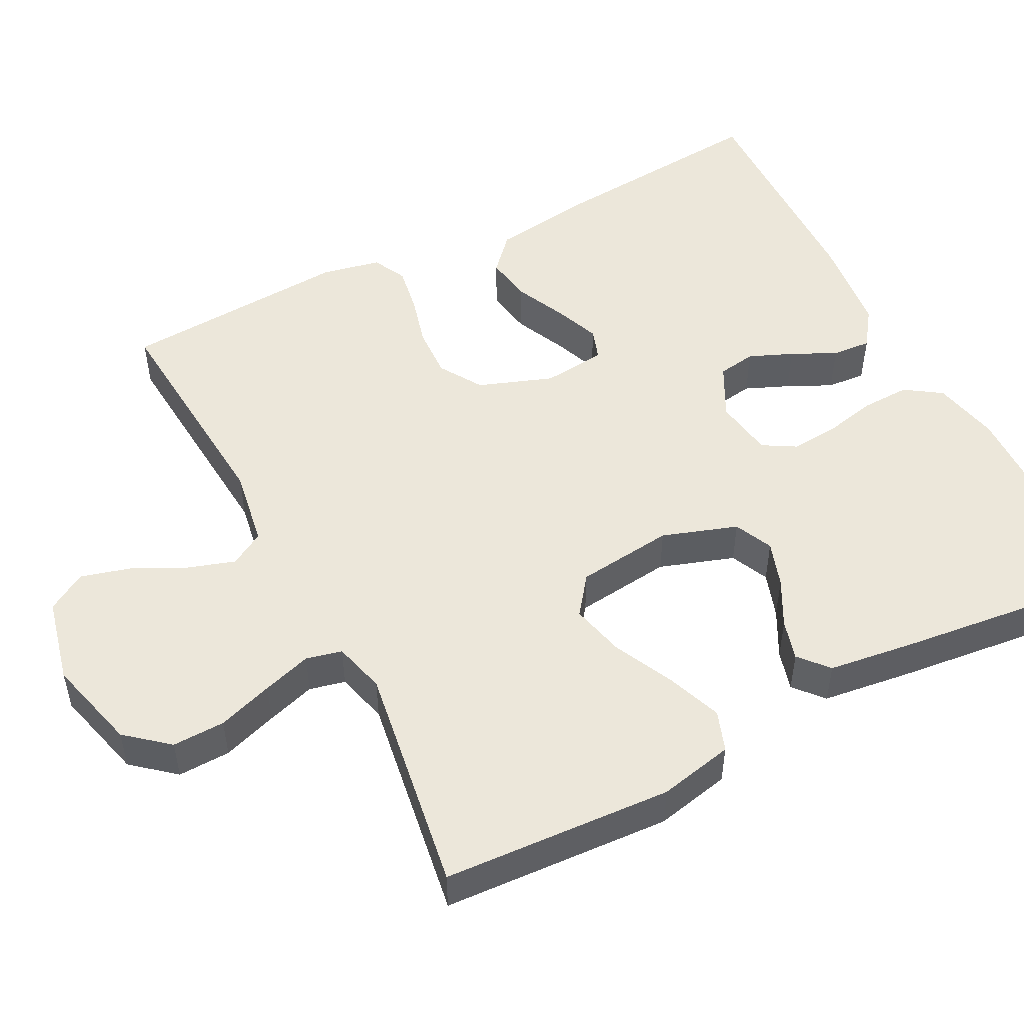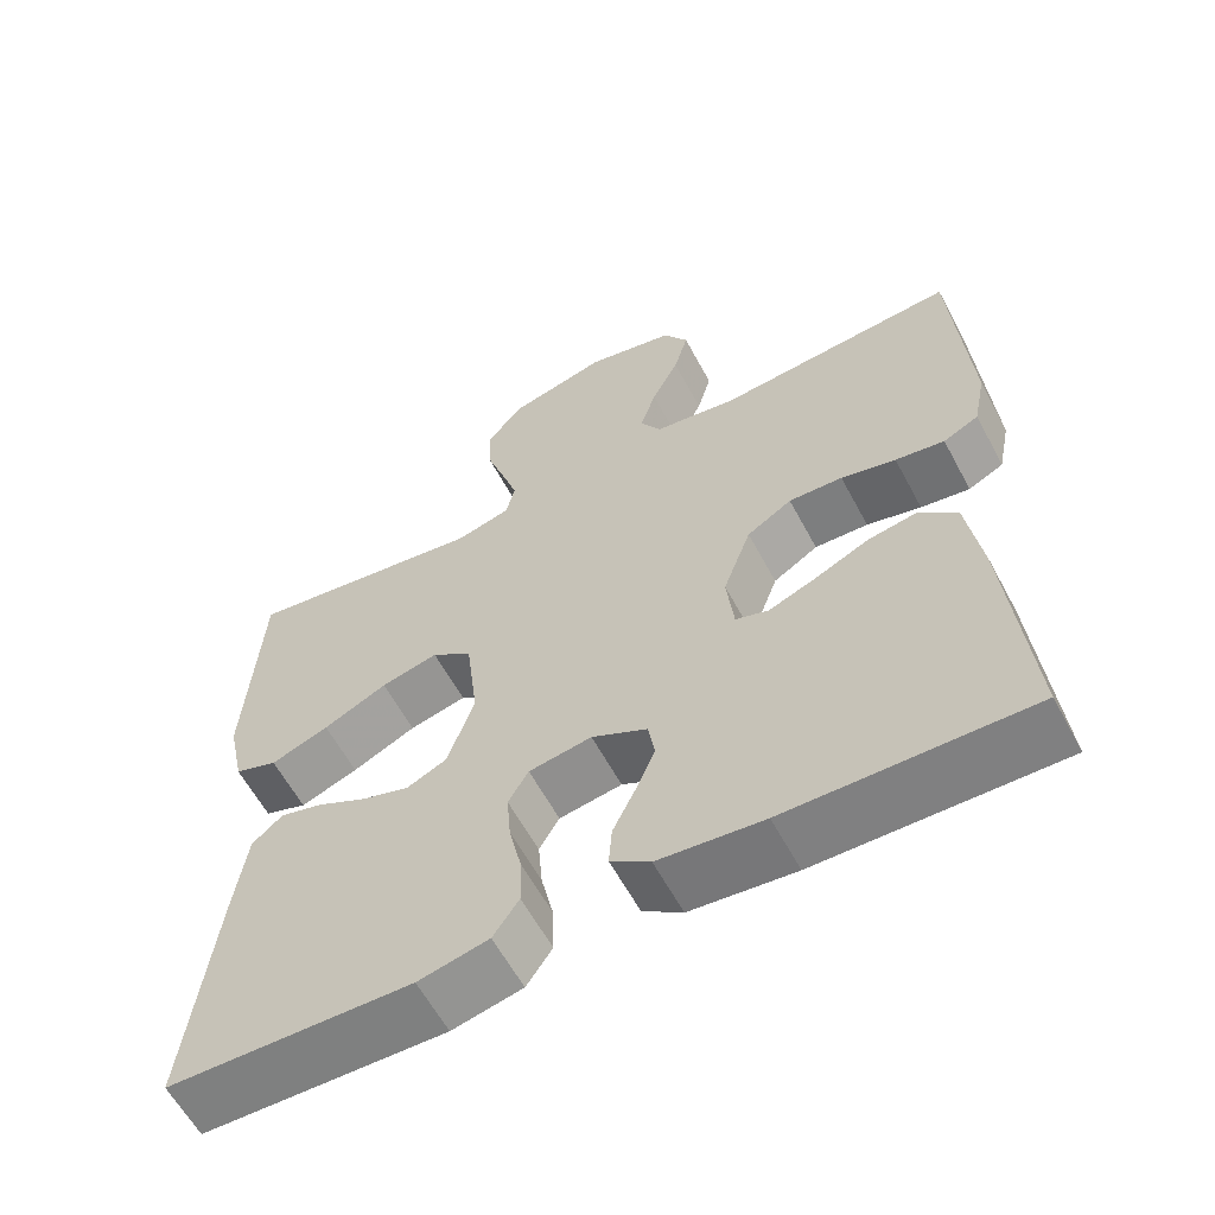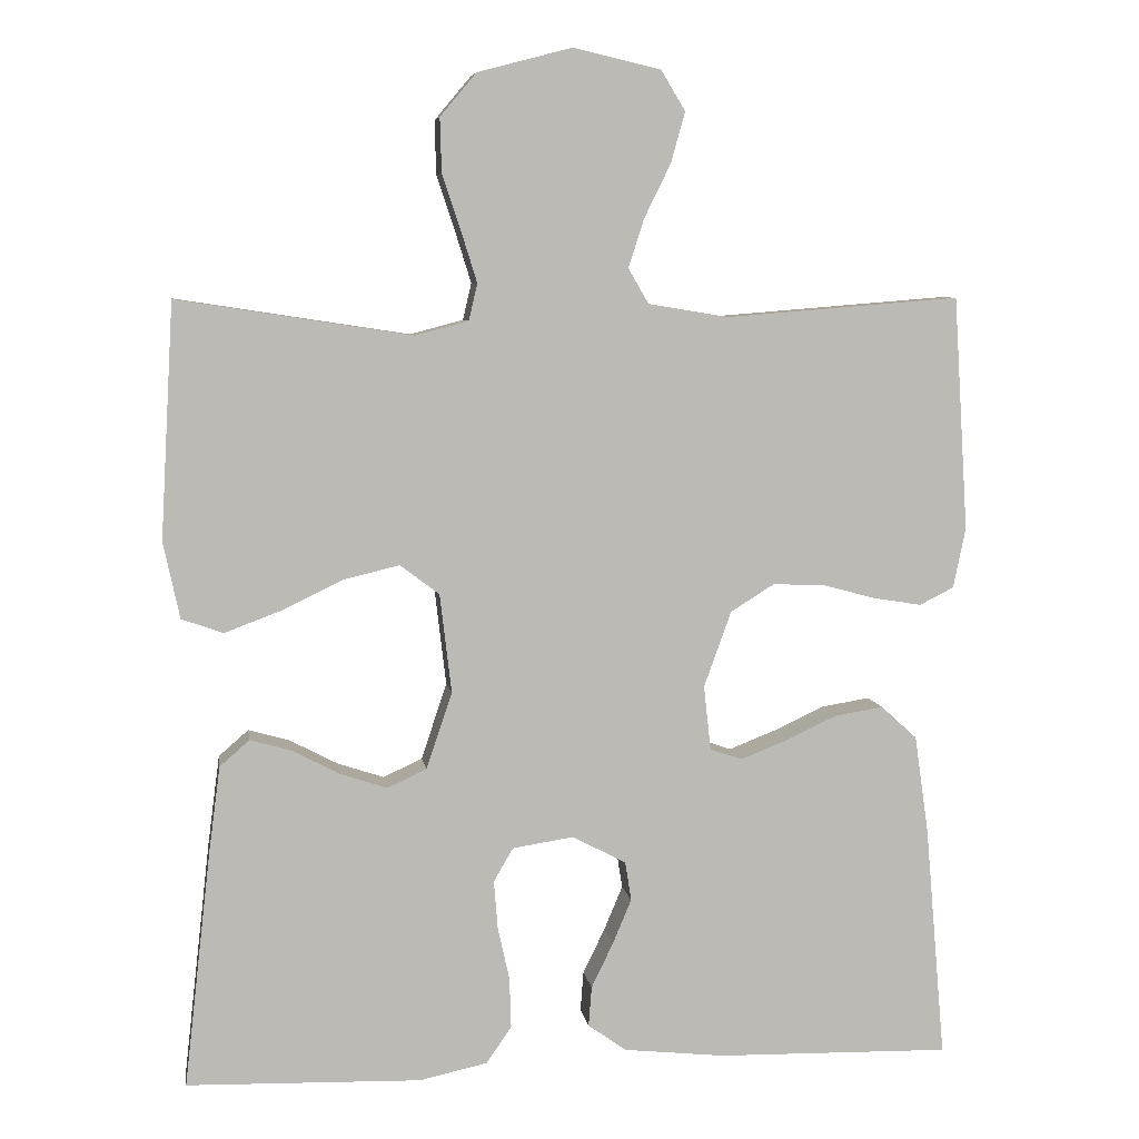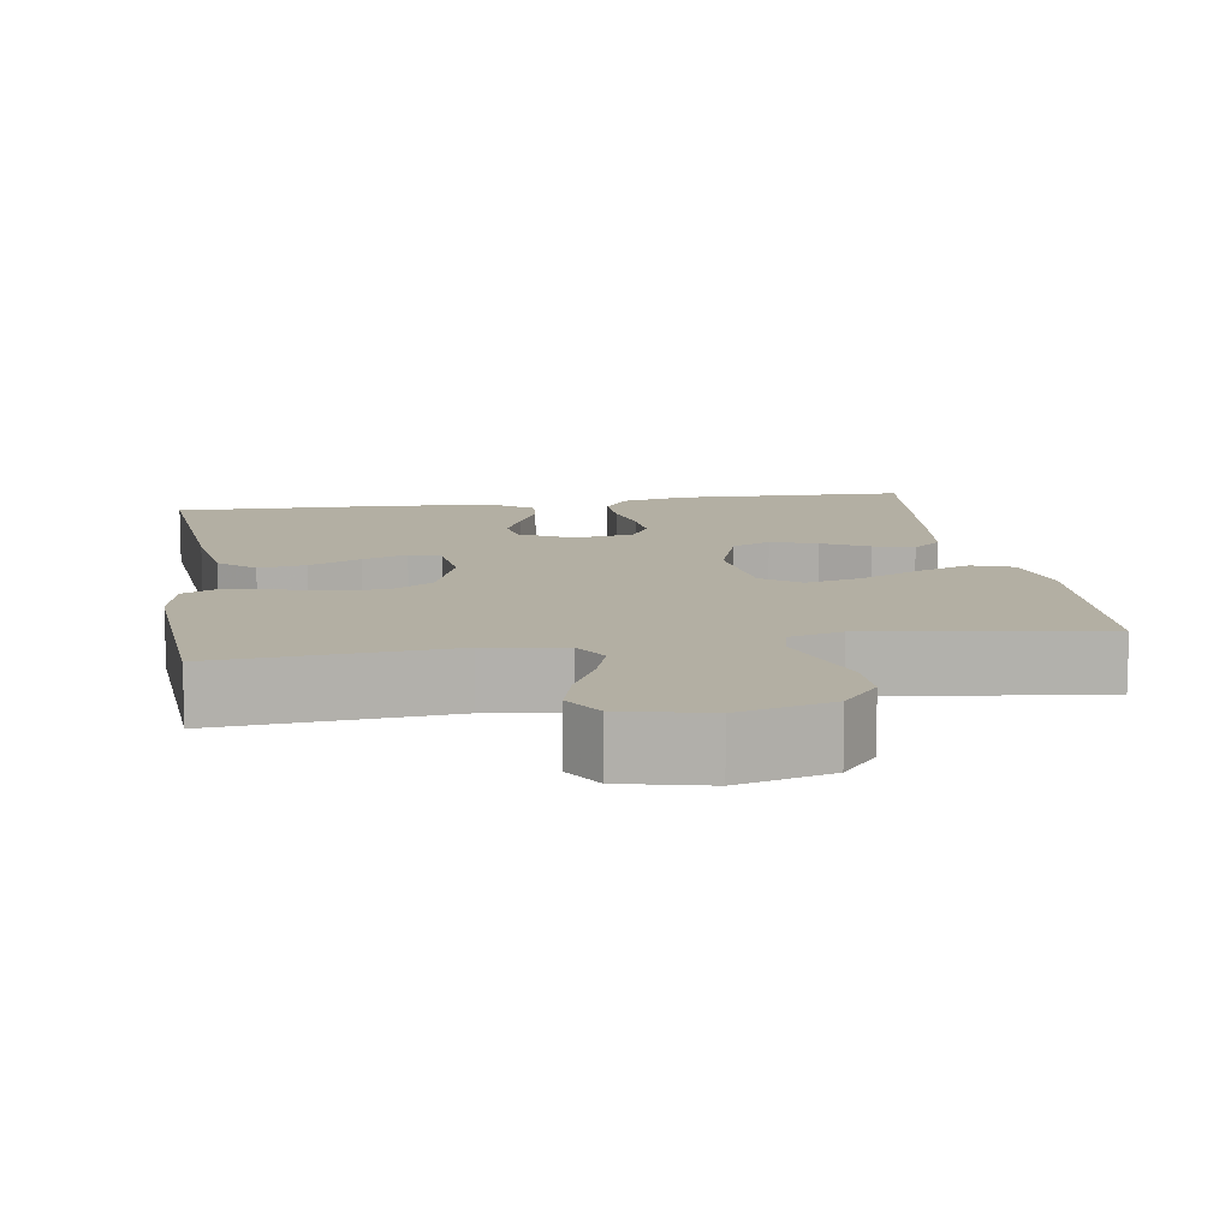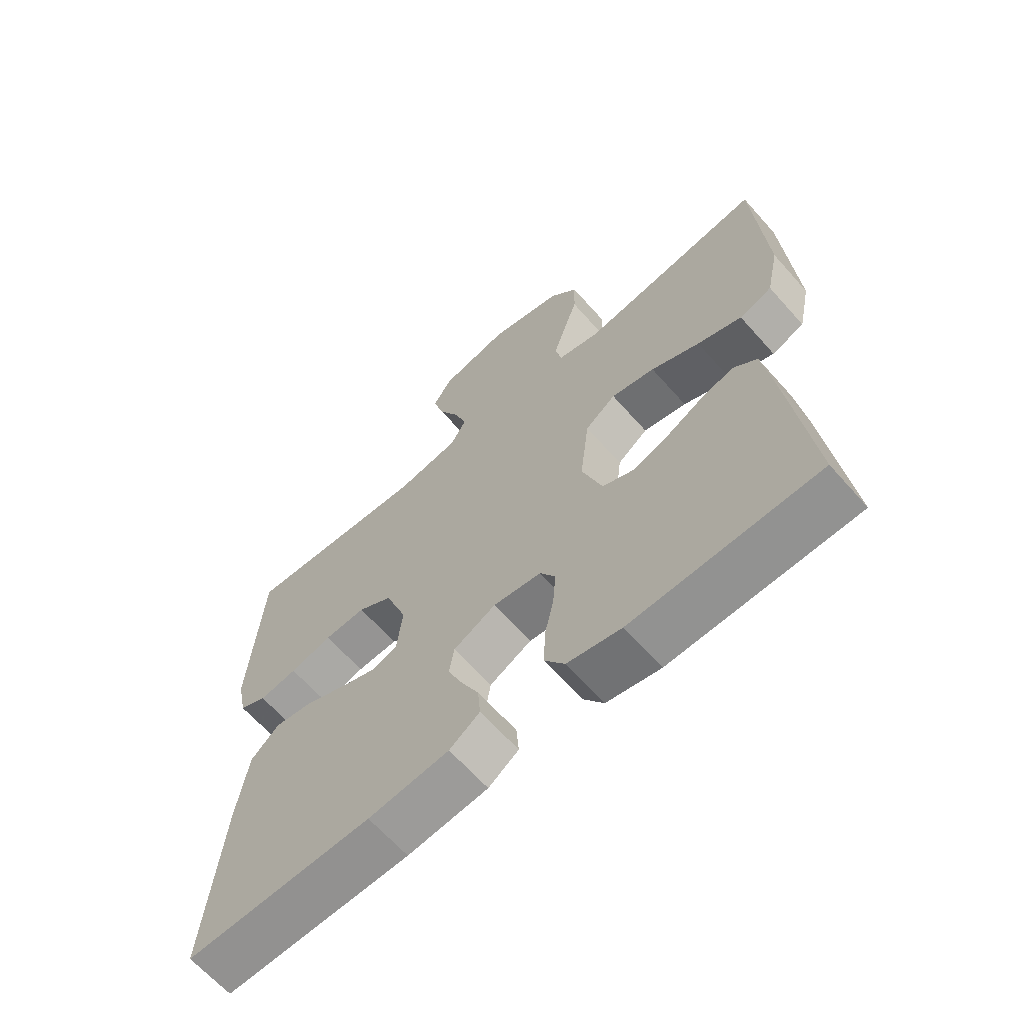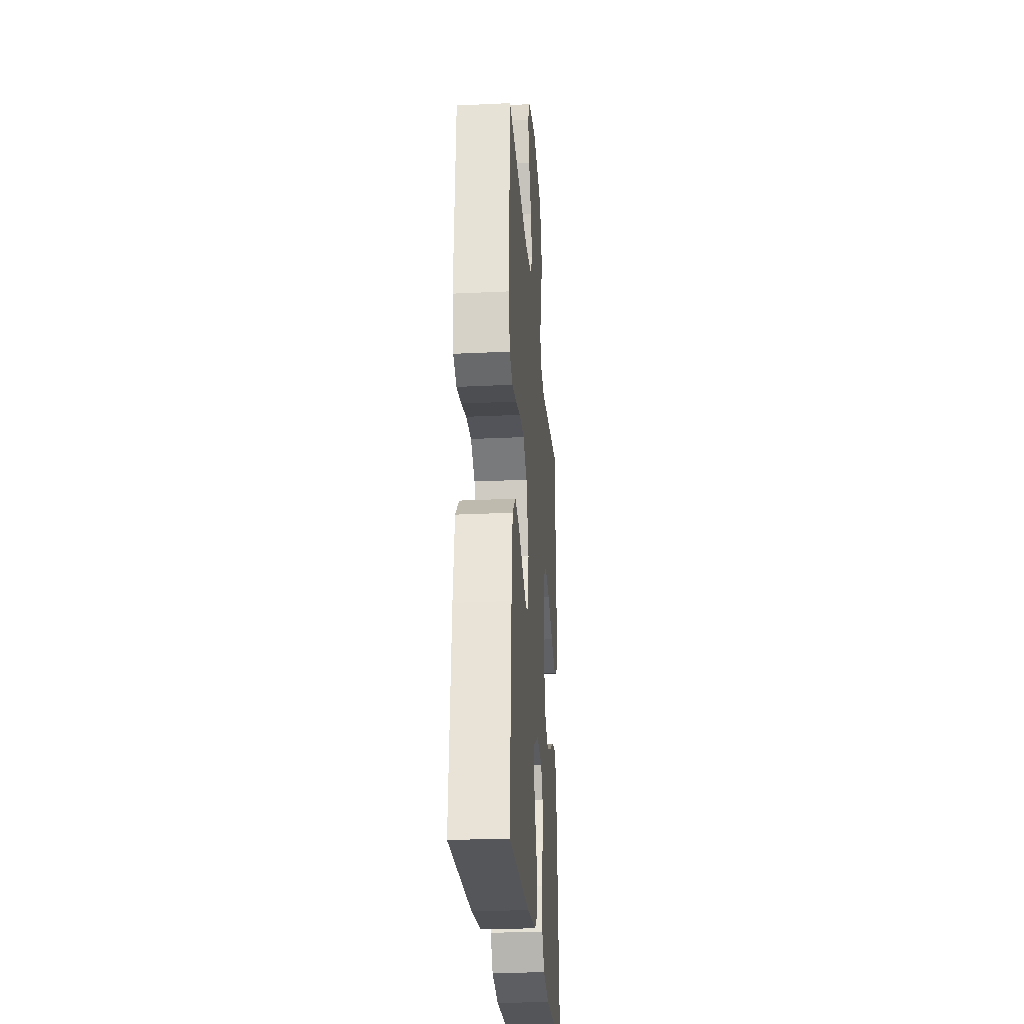
<metadata>
{"format":"obj","ext":"obj","renderer":"f3d","projection":"perspective","resolution":1024,"background":"white","views":[{"elev":50.8,"azim":62.7,"up":"+Y"},{"elev":-60.8,"azim":-151.8,"up":"+Z"},{"elev":6.8,"azim":171.5,"up":"+Z"},{"elev":11.1,"azim":-8.9,"up":"+Y"},{"elev":-65.2,"azim":41.6,"up":"+Z"},{"elev":-26.3,"azim":-85.7,"up":"+Z"}]}
</metadata>
<code>
v -0.5 0.07 -0.5
v -0.474 0.07 -0.2
v -0.456 0.07 -0.075
v -0.41 0.07 -0.033
v -0.348 0.07 -0.043
v -0.281 0.07 -0.074
v -0.222 0.07 -0.097
v -0.181 0.07 -0.083
v -0.172 0.07 0
v -0.207 0.07 0.097
v -0.263 0.07 0.132
v -0.33 0.07 0.129
v -0.398 0.07 0.111
v -0.459 0.07 0.101
v -0.503 0.07 0.123
v -0.519 0.07 0.2
v -0.5 0.07 0.5
v -0.2 0.07 0.476
v -0.097 0.07 0.493
v -0.071 0.07 0.538
v -0.091 0.07 0.6
v -0.125 0.07 0.669
v -0.143 0.07 0.734
v -0.112 0.07 0.785
v 0 0.07 0.811
v 0.121 0.07 0.779
v 0.167 0.07 0.724
v 0.165 0.07 0.655
v 0.141 0.07 0.583
v 0.121 0.07 0.519
v 0.132 0.07 0.472
v 0.2 0.07 0.454
v 0.5 0.07 0.5
v 0.517 0.07 0.2
v 0.496 0.07 0.102
v 0.443 0.07 0.083
v 0.371 0.07 0.11
v 0.292 0.07 0.148
v 0.221 0.07 0.165
v 0.171 0.07 0.127
v 0.156 0.07 0
v 0.189 0.07 -0.098
v 0.239 0.07 -0.121
v 0.299 0.07 -0.101
v 0.36 0.07 -0.069
v 0.413 0.07 -0.054
v 0.451 0.07 -0.087
v 0.466 0.07 -0.2
v 0.5 0.07 -0.5
v 0.2 0.07 -0.508
v 0.113 0.07 -0.489
v 0.081 0.07 -0.442
v 0.083 0.07 -0.378
v 0.098 0.07 -0.31
v 0.103 0.07 -0.248
v 0.078 0.07 -0.205
v 0 0.07 -0.193
v -0.069 0.07 -0.229
v -0.077 0.07 -0.279
v -0.053 0.07 -0.336
v -0.025 0.07 -0.394
v -0.021 0.07 -0.445
v -0.07 0.07 -0.48
v -0.2 0.07 -0.494
v -0.5 0 -0.5
v -0.474 0 -0.2
v -0.456 0 -0.075
v -0.41 0 -0.033
v -0.348 0 -0.043
v -0.281 0 -0.074
v -0.222 0 -0.097
v -0.181 0 -0.083
v -0.172 0 0
v -0.207 0 0.097
v -0.263 0 0.132
v -0.33 0 0.129
v -0.398 0 0.111
v -0.459 0 0.101
v -0.503 0 0.123
v -0.519 0 0.2
v -0.5 0 0.5
v -0.2 0 0.476
v -0.097 0 0.493
v -0.071 0 0.538
v -0.091 0 0.6
v -0.125 0 0.669
v -0.143 0 0.734
v -0.112 0 0.785
v 0 0 0.811
v 0.121 0 0.779
v 0.167 0 0.724
v 0.165 0 0.655
v 0.141 0 0.583
v 0.121 0 0.519
v 0.132 0 0.472
v 0.2 0 0.454
v 0.5 0 0.5
v 0.517 0 0.2
v 0.496 0 0.102
v 0.443 0 0.083
v 0.371 0 0.11
v 0.292 0 0.148
v 0.221 0 0.165
v 0.171 0 0.127
v 0.156 0 0
v 0.189 0 -0.098
v 0.239 0 -0.121
v 0.299 0 -0.101
v 0.36 0 -0.069
v 0.413 0 -0.054
v 0.451 0 -0.087
v 0.466 0 -0.2
v 0.5 0 -0.5
v 0.2 0 -0.508
v 0.113 0 -0.489
v 0.081 0 -0.442
v 0.083 0 -0.378
v 0.098 0 -0.31
v 0.103 0 -0.248
v 0.078 0 -0.205
v 0 0 -0.193
v -0.069 0 -0.229
v -0.077 0 -0.279
v -0.053 0 -0.336
v -0.025 0 -0.394
v -0.021 0 -0.445
v -0.07 0 -0.48
v -0.2 0 -0.494
f 60 61 62 63
f 59 60 63 64
f 58 59 64 1
f 51 52 53 54
f 51 54 55
f 50 51 55
f 49 50 55
f 48 49 55 56
f 44 45 46 47
f 43 44 47 48
f 35 36 37 38
f 35 38 39
f 32 33 34 35
f 31 32 35 39
f 26 27 28 29
f 26 29 30
f 25 26 30
f 24 25 30 31
f 21 22 23 24
f 20 21 24 31
f 15 16 17 18
f 15 18 19
f 12 13 14 15
f 11 12 15 19
f 10 11 19 20
f 3 4 5 6
f 3 6 7
f 58 1 2 3
f 57 58 3 7
f 43 48 56 57
f 42 43 57 7
f 20 31 39 40
f 9 10 20 40
f 8 9 40 41
f 7 8 41 42
f 127 126 125 124
f 128 127 124 123
f 65 128 123 122
f 118 117 116 115
f 119 118 115
f 119 115 114
f 119 114 113
f 120 119 113 112
f 111 110 109 108
f 112 111 108 107
f 102 101 100 99
f 103 102 99
f 99 98 97 96
f 103 99 96 95
f 93 92 91 90
f 94 93 90
f 94 90 89
f 95 94 89 88
f 88 87 86 85
f 95 88 85 84
f 82 81 80 79
f 83 82 79
f 79 78 77 76
f 83 79 76 75
f 84 83 75 74
f 70 69 68 67
f 71 70 67
f 67 66 65 122
f 71 67 122 121
f 121 120 112 107
f 71 121 107 106
f 104 103 95 84
f 104 84 74 73
f 105 104 73 72
f 106 105 72 71
f 1 65 66 2
f 2 66 67 3
f 3 67 68 4
f 4 68 69 5
f 5 69 70 6
f 6 70 71 7
f 7 71 72 8
f 8 72 73 9
f 9 73 74 10
f 10 74 75 11
f 11 75 76 12
f 12 76 77 13
f 13 77 78 14
f 14 78 79 15
f 15 79 80 16
f 16 80 81 17
f 17 81 82 18
f 18 82 83 19
f 19 83 84 20
f 20 84 85 21
f 21 85 86 22
f 22 86 87 23
f 23 87 88 24
f 24 88 89 25
f 25 89 90 26
f 26 90 91 27
f 27 91 92 28
f 28 92 93 29
f 29 93 94 30
f 30 94 95 31
f 31 95 96 32
f 32 96 97 33
f 33 97 98 34
f 34 98 99 35
f 35 99 100 36
f 36 100 101 37
f 37 101 102 38
f 38 102 103 39
f 39 103 104 40
f 40 104 105 41
f 41 105 106 42
f 42 106 107 43
f 43 107 108 44
f 44 108 109 45
f 45 109 110 46
f 46 110 111 47
f 47 111 112 48
f 48 112 113 49
f 49 113 114 50
f 50 114 115 51
f 51 115 116 52
f 52 116 117 53
f 53 117 118 54
f 54 118 119 55
f 55 119 120 56
f 56 120 121 57
f 57 121 122 58
f 58 122 123 59
f 59 123 124 60
f 60 124 125 61
f 61 125 126 62
f 62 126 127 63
f 63 127 128 64
f 64 128 65 1

</code>
